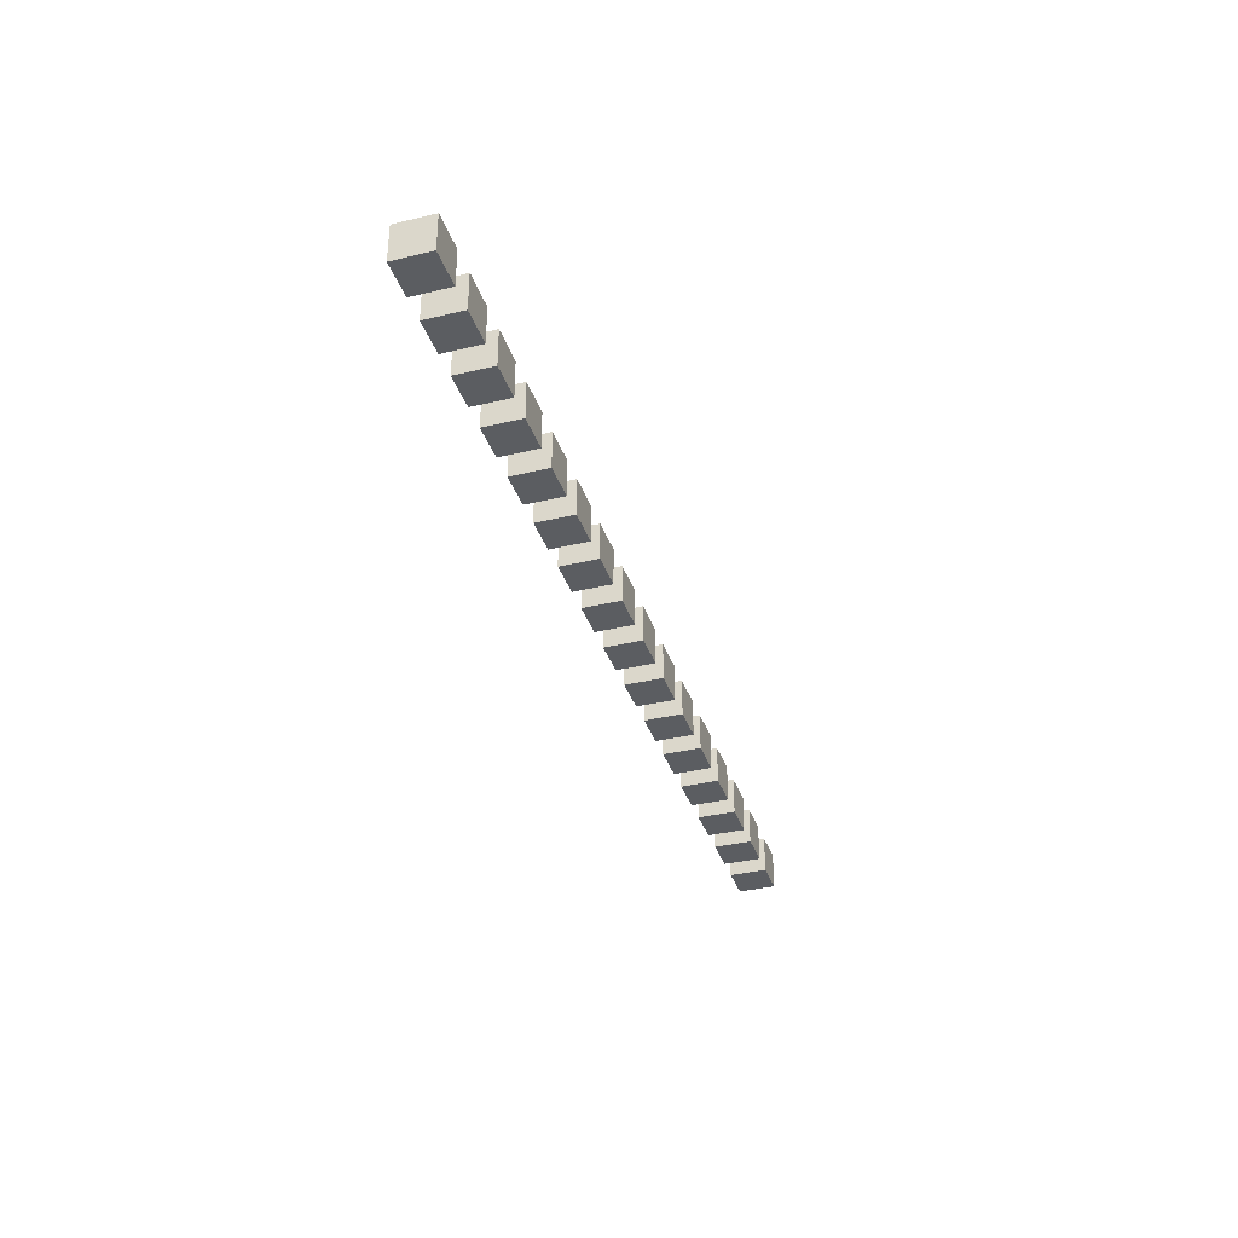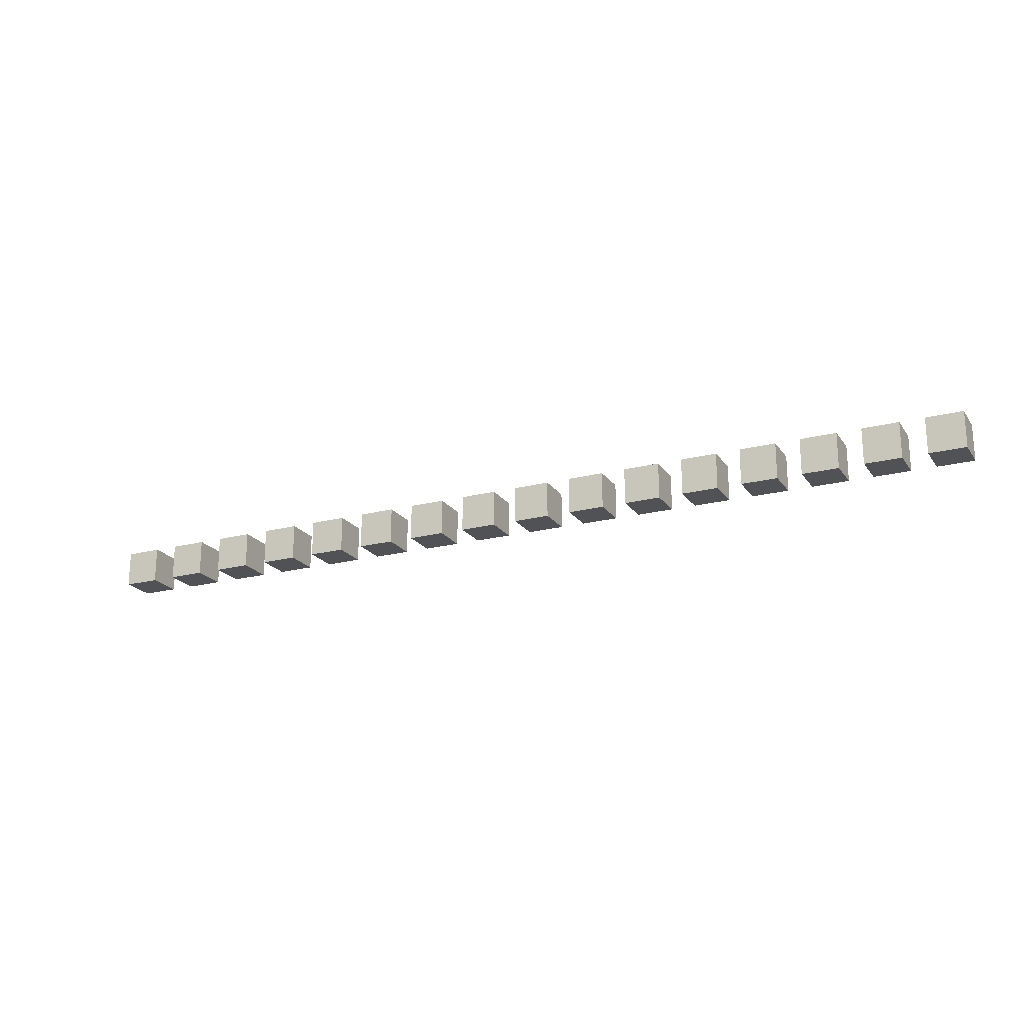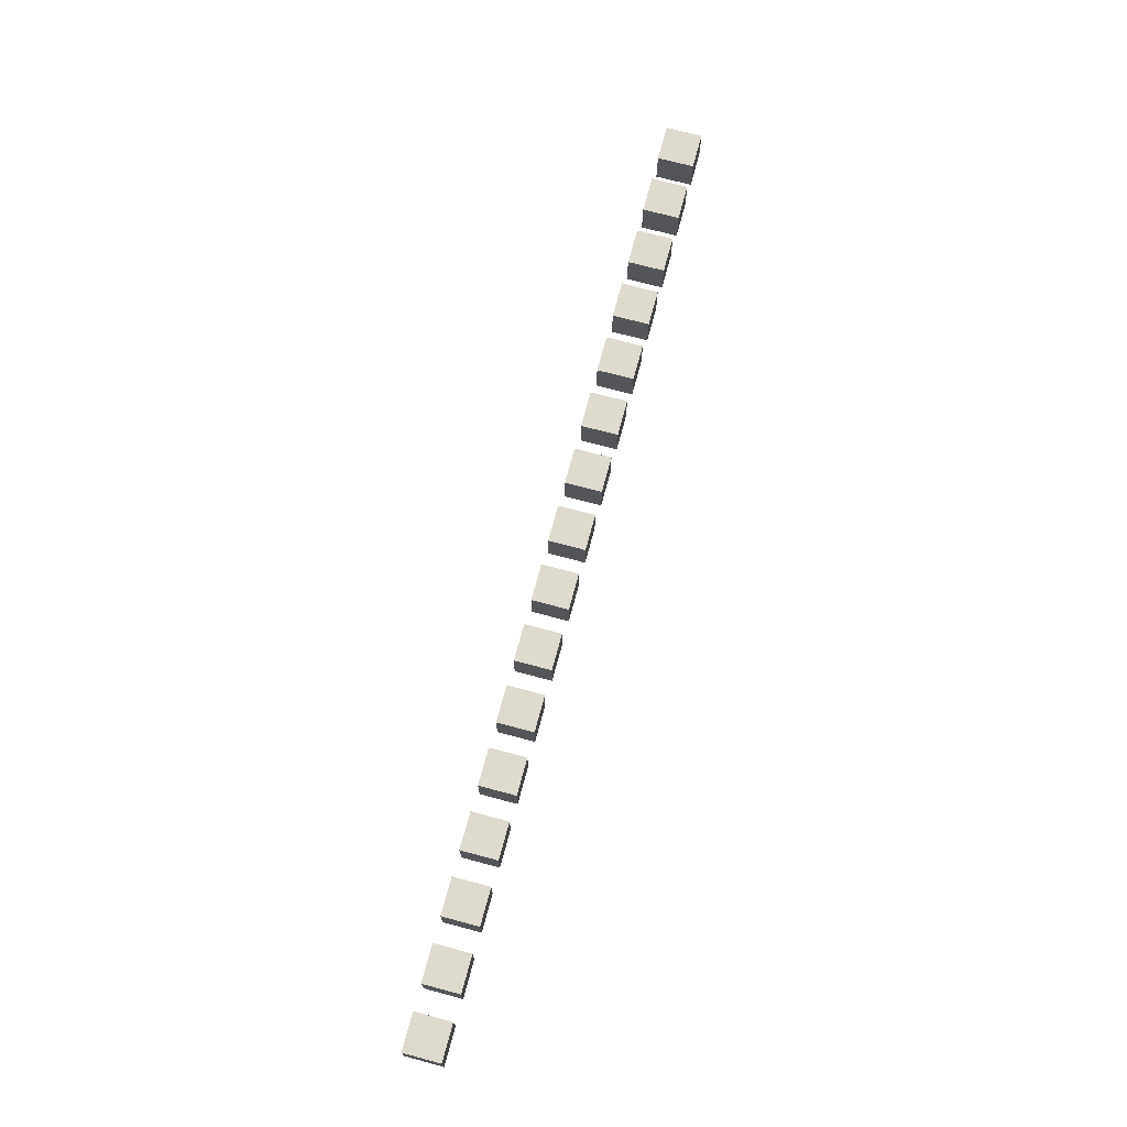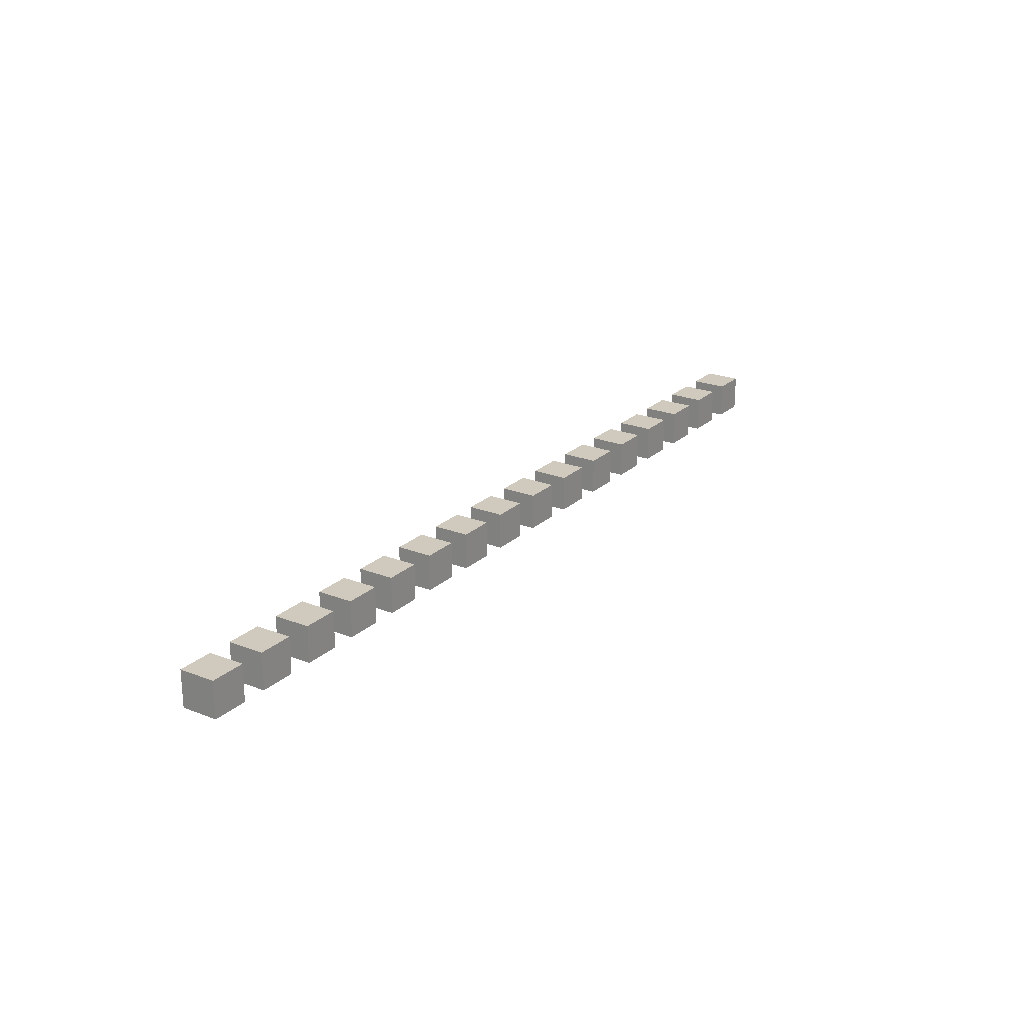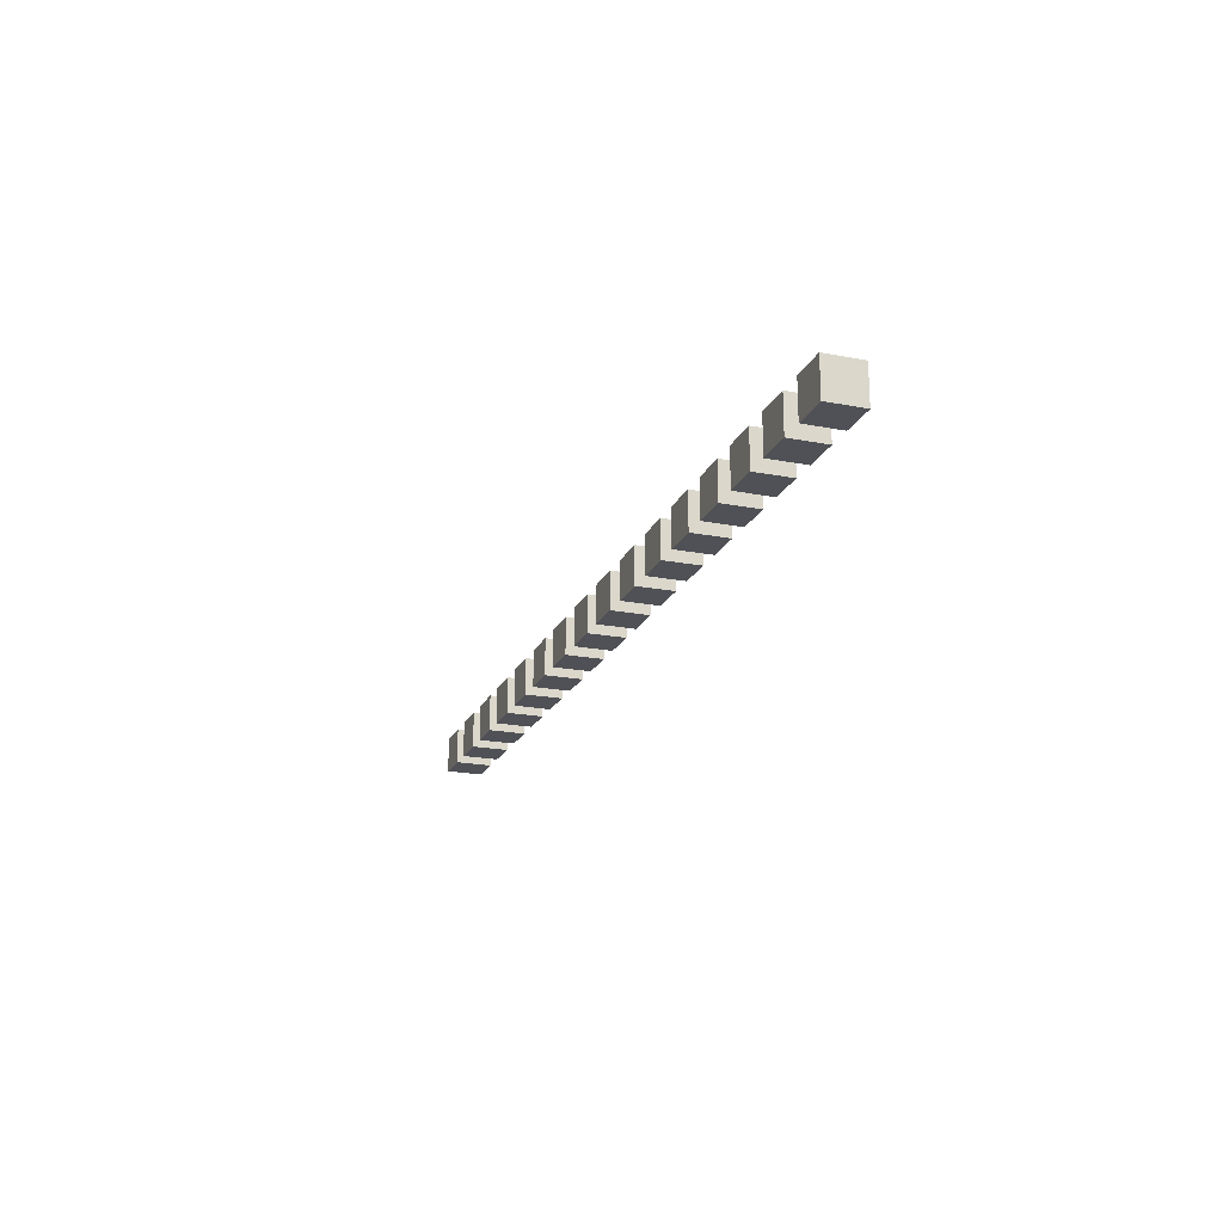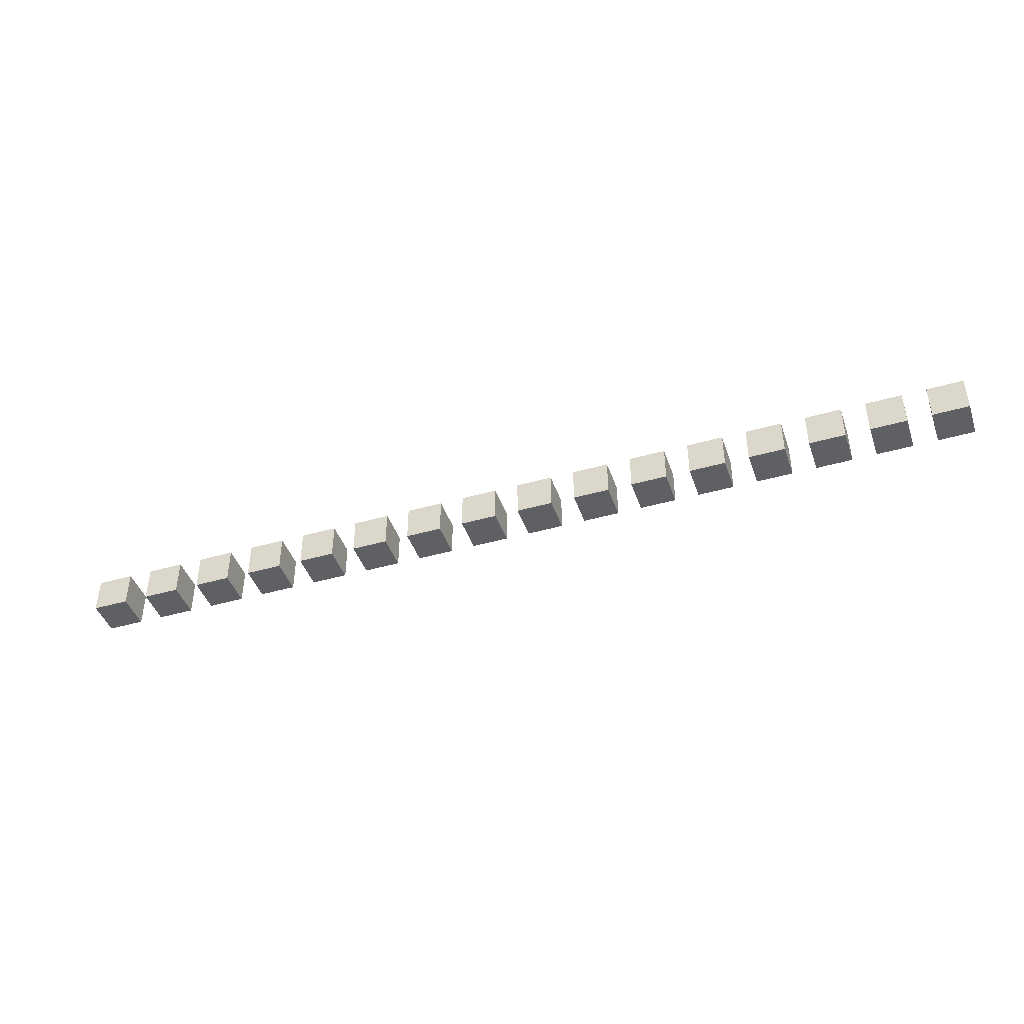
<metadata>
{"format":"obj","ext":"obj","renderer":"f3d","projection":"perspective","resolution":1024,"background":"white","views":[{"elev":-35.7,"azim":107.5,"up":"+Z"},{"elev":-20.8,"azim":25.1,"up":"+Y"},{"elev":71.1,"azim":105.0,"up":"+Y"},{"elev":22.8,"azim":-56.3,"up":"+Y"},{"elev":-20.4,"azim":70.6,"up":"+Y"},{"elev":-43.4,"azim":18.6,"up":"+Y"}]}
</metadata>
<code>
o obj1
v -77 3 3
v -77 3 -3
v -77 -3 3
v -77 -3 -3
v -83 3 -3
v -83 3 3
v -83 -3 -3
v -83 -3 3
v -83 3 -3
v -77 3 -3
v -83 3 3
v -77 3 3
v -83 -3 3
v -77 -3 3
v -83 -3 -3
v -77 -3 -3
v -83 3 3
v -77 3 3
v -83 -3 3
v -77 -3 3
v -77 3 -3
v -83 3 -3
v -77 -3 -3
v -83 -3 -3
f 1 3 2
f 3 4 2
f 5 7 6
f 7 8 6
f 9 11 10
f 11 12 10
f 13 15 14
f 15 16 14
f 17 19 18
f 19 20 18
f 21 23 22
f 23 24 22
o obj2
v -67 3 3
v -67 3 -3
v -67 -3 3
v -67 -3 -3
v -73 3 -3
v -73 3 3
v -73 -3 -3
v -73 -3 3
v -73 3 -3
v -67 3 -3
v -73 3 3
v -67 3 3
v -73 -3 3
v -67 -3 3
v -73 -3 -3
v -67 -3 -3
v -73 3 3
v -67 3 3
v -73 -3 3
v -67 -3 3
v -67 3 -3
v -73 3 -3
v -67 -3 -3
v -73 -3 -3
f 25 27 26
f 27 28 26
f 29 31 30
f 31 32 30
f 33 35 34
f 35 36 34
f 37 39 38
f 39 40 38
f 41 43 42
f 43 44 42
f 45 47 46
f 47 48 46
o obj3
v -57 3 3
v -57 3 -3
v -57 -3 3
v -57 -3 -3
v -63 3 -3
v -63 3 3
v -63 -3 -3
v -63 -3 3
v -63 3 -3
v -57 3 -3
v -63 3 3
v -57 3 3
v -63 -3 3
v -57 -3 3
v -63 -3 -3
v -57 -3 -3
v -63 3 3
v -57 3 3
v -63 -3 3
v -57 -3 3
v -57 3 -3
v -63 3 -3
v -57 -3 -3
v -63 -3 -3
f 49 51 50
f 51 52 50
f 53 55 54
f 55 56 54
f 57 59 58
f 59 60 58
f 61 63 62
f 63 64 62
f 65 67 66
f 67 68 66
f 69 71 70
f 71 72 70
o obj4
v -47 3 3
v -47 3 -3
v -47 -3 3
v -47 -3 -3
v -53 3 -3
v -53 3 3
v -53 -3 -3
v -53 -3 3
v -53 3 -3
v -47 3 -3
v -53 3 3
v -47 3 3
v -53 -3 3
v -47 -3 3
v -53 -3 -3
v -47 -3 -3
v -53 3 3
v -47 3 3
v -53 -3 3
v -47 -3 3
v -47 3 -3
v -53 3 -3
v -47 -3 -3
v -53 -3 -3
f 73 75 74
f 75 76 74
f 77 79 78
f 79 80 78
f 81 83 82
f 83 84 82
f 85 87 86
f 87 88 86
f 89 91 90
f 91 92 90
f 93 95 94
f 95 96 94
o obj5
v -37 3 3
v -37 3 -3
v -37 -3 3
v -37 -3 -3
v -43 3 -3
v -43 3 3
v -43 -3 -3
v -43 -3 3
v -43 3 -3
v -37 3 -3
v -43 3 3
v -37 3 3
v -43 -3 3
v -37 -3 3
v -43 -3 -3
v -37 -3 -3
v -43 3 3
v -37 3 3
v -43 -3 3
v -37 -3 3
v -37 3 -3
v -43 3 -3
v -37 -3 -3
v -43 -3 -3
f 97 99 98
f 99 100 98
f 101 103 102
f 103 104 102
f 105 107 106
f 107 108 106
f 109 111 110
f 111 112 110
f 113 115 114
f 115 116 114
f 117 119 118
f 119 120 118
o obj6
v -27 3 3
v -27 3 -3
v -27 -3 3
v -27 -3 -3
v -33 3 -3
v -33 3 3
v -33 -3 -3
v -33 -3 3
v -33 3 -3
v -27 3 -3
v -33 3 3
v -27 3 3
v -33 -3 3
v -27 -3 3
v -33 -3 -3
v -27 -3 -3
v -33 3 3
v -27 3 3
v -33 -3 3
v -27 -3 3
v -27 3 -3
v -33 3 -3
v -27 -3 -3
v -33 -3 -3
f 121 123 122
f 123 124 122
f 125 127 126
f 127 128 126
f 129 131 130
f 131 132 130
f 133 135 134
f 135 136 134
f 137 139 138
f 139 140 138
f 141 143 142
f 143 144 142
o obj7
v -17 3 3
v -17 3 -3
v -17 -3 3
v -17 -3 -3
v -23 3 -3
v -23 3 3
v -23 -3 -3
v -23 -3 3
v -23 3 -3
v -17 3 -3
v -23 3 3
v -17 3 3
v -23 -3 3
v -17 -3 3
v -23 -3 -3
v -17 -3 -3
v -23 3 3
v -17 3 3
v -23 -3 3
v -17 -3 3
v -17 3 -3
v -23 3 -3
v -17 -3 -3
v -23 -3 -3
f 145 147 146
f 147 148 146
f 149 151 150
f 151 152 150
f 153 155 154
f 155 156 154
f 157 159 158
f 159 160 158
f 161 163 162
f 163 164 162
f 165 167 166
f 167 168 166
o obj8
v -7 3 3
v -7 3 -3
v -7 -3 3
v -7 -3 -3
v -13 3 -3
v -13 3 3
v -13 -3 -3
v -13 -3 3
v -13 3 -3
v -7 3 -3
v -13 3 3
v -7 3 3
v -13 -3 3
v -7 -3 3
v -13 -3 -3
v -7 -3 -3
v -13 3 3
v -7 3 3
v -13 -3 3
v -7 -3 3
v -7 3 -3
v -13 3 -3
v -7 -3 -3
v -13 -3 -3
f 169 171 170
f 171 172 170
f 173 175 174
f 175 176 174
f 177 179 178
f 179 180 178
f 181 183 182
f 183 184 182
f 185 187 186
f 187 188 186
f 189 191 190
f 191 192 190
o obj9
v 3 3 3
v 3 3 -3
v 3 -3 3
v 3 -3 -3
v -3 3 -3
v -3 3 3
v -3 -3 -3
v -3 -3 3
v -3 3 -3
v 3 3 -3
v -3 3 3
v 3 3 3
v -3 -3 3
v 3 -3 3
v -3 -3 -3
v 3 -3 -3
v -3 3 3
v 3 3 3
v -3 -3 3
v 3 -3 3
v 3 3 -3
v -3 3 -3
v 3 -3 -3
v -3 -3 -3
f 193 195 194
f 195 196 194
f 197 199 198
f 199 200 198
f 201 203 202
f 203 204 202
f 205 207 206
f 207 208 206
f 209 211 210
f 211 212 210
f 213 215 214
f 215 216 214
o obj10
v 13 3 3
v 13 3 -3
v 13 -3 3
v 13 -3 -3
v 7 3 -3
v 7 3 3
v 7 -3 -3
v 7 -3 3
v 7 3 -3
v 13 3 -3
v 7 3 3
v 13 3 3
v 7 -3 3
v 13 -3 3
v 7 -3 -3
v 13 -3 -3
v 7 3 3
v 13 3 3
v 7 -3 3
v 13 -3 3
v 13 3 -3
v 7 3 -3
v 13 -3 -3
v 7 -3 -3
f 217 219 218
f 219 220 218
f 221 223 222
f 223 224 222
f 225 227 226
f 227 228 226
f 229 231 230
f 231 232 230
f 233 235 234
f 235 236 234
f 237 239 238
f 239 240 238
o obj11
v 23 3 3
v 23 3 -3
v 23 -3 3
v 23 -3 -3
v 17 3 -3
v 17 3 3
v 17 -3 -3
v 17 -3 3
v 17 3 -3
v 23 3 -3
v 17 3 3
v 23 3 3
v 17 -3 3
v 23 -3 3
v 17 -3 -3
v 23 -3 -3
v 17 3 3
v 23 3 3
v 17 -3 3
v 23 -3 3
v 23 3 -3
v 17 3 -3
v 23 -3 -3
v 17 -3 -3
f 241 243 242
f 243 244 242
f 245 247 246
f 247 248 246
f 249 251 250
f 251 252 250
f 253 255 254
f 255 256 254
f 257 259 258
f 259 260 258
f 261 263 262
f 263 264 262
o obj12
v 33 3 3
v 33 3 -3
v 33 -3 3
v 33 -3 -3
v 27 3 -3
v 27 3 3
v 27 -3 -3
v 27 -3 3
v 27 3 -3
v 33 3 -3
v 27 3 3
v 33 3 3
v 27 -3 3
v 33 -3 3
v 27 -3 -3
v 33 -3 -3
v 27 3 3
v 33 3 3
v 27 -3 3
v 33 -3 3
v 33 3 -3
v 27 3 -3
v 33 -3 -3
v 27 -3 -3
f 265 267 266
f 267 268 266
f 269 271 270
f 271 272 270
f 273 275 274
f 275 276 274
f 277 279 278
f 279 280 278
f 281 283 282
f 283 284 282
f 285 287 286
f 287 288 286
o obj13
v 43 3 3
v 43 3 -3
v 43 -3 3
v 43 -3 -3
v 37 3 -3
v 37 3 3
v 37 -3 -3
v 37 -3 3
v 37 3 -3
v 43 3 -3
v 37 3 3
v 43 3 3
v 37 -3 3
v 43 -3 3
v 37 -3 -3
v 43 -3 -3
v 37 3 3
v 43 3 3
v 37 -3 3
v 43 -3 3
v 43 3 -3
v 37 3 -3
v 43 -3 -3
v 37 -3 -3
f 289 291 290
f 291 292 290
f 293 295 294
f 295 296 294
f 297 299 298
f 299 300 298
f 301 303 302
f 303 304 302
f 305 307 306
f 307 308 306
f 309 311 310
f 311 312 310
o obj14
v 53 3 3
v 53 3 -3
v 53 -3 3
v 53 -3 -3
v 47 3 -3
v 47 3 3
v 47 -3 -3
v 47 -3 3
v 47 3 -3
v 53 3 -3
v 47 3 3
v 53 3 3
v 47 -3 3
v 53 -3 3
v 47 -3 -3
v 53 -3 -3
v 47 3 3
v 53 3 3
v 47 -3 3
v 53 -3 3
v 53 3 -3
v 47 3 -3
v 53 -3 -3
v 47 -3 -3
f 313 315 314
f 315 316 314
f 317 319 318
f 319 320 318
f 321 323 322
f 323 324 322
f 325 327 326
f 327 328 326
f 329 331 330
f 331 332 330
f 333 335 334
f 335 336 334
o obj15
v 63 3 3
v 63 3 -3
v 63 -3 3
v 63 -3 -3
v 57 3 -3
v 57 3 3
v 57 -3 -3
v 57 -3 3
v 57 3 -3
v 63 3 -3
v 57 3 3
v 63 3 3
v 57 -3 3
v 63 -3 3
v 57 -3 -3
v 63 -3 -3
v 57 3 3
v 63 3 3
v 57 -3 3
v 63 -3 3
v 63 3 -3
v 57 3 -3
v 63 -3 -3
v 57 -3 -3
f 337 339 338
f 339 340 338
f 341 343 342
f 343 344 342
f 345 347 346
f 347 348 346
f 349 351 350
f 351 352 350
f 353 355 354
f 355 356 354
f 357 359 358
f 359 360 358
o obj16
v 73 3 3
v 73 3 -3
v 73 -3 3
v 73 -3 -3
v 67 3 -3
v 67 3 3
v 67 -3 -3
v 67 -3 3
v 67 3 -3
v 73 3 -3
v 67 3 3
v 73 3 3
v 67 -3 3
v 73 -3 3
v 67 -3 -3
v 73 -3 -3
v 67 3 3
v 73 3 3
v 67 -3 3
v 73 -3 3
v 73 3 -3
v 67 3 -3
v 73 -3 -3
v 67 -3 -3
f 361 363 362
f 363 364 362
f 365 367 366
f 367 368 366
f 369 371 370
f 371 372 370
f 373 375 374
f 375 376 374
f 377 379 378
f 379 380 378
f 381 383 382
f 383 384 382

</code>
